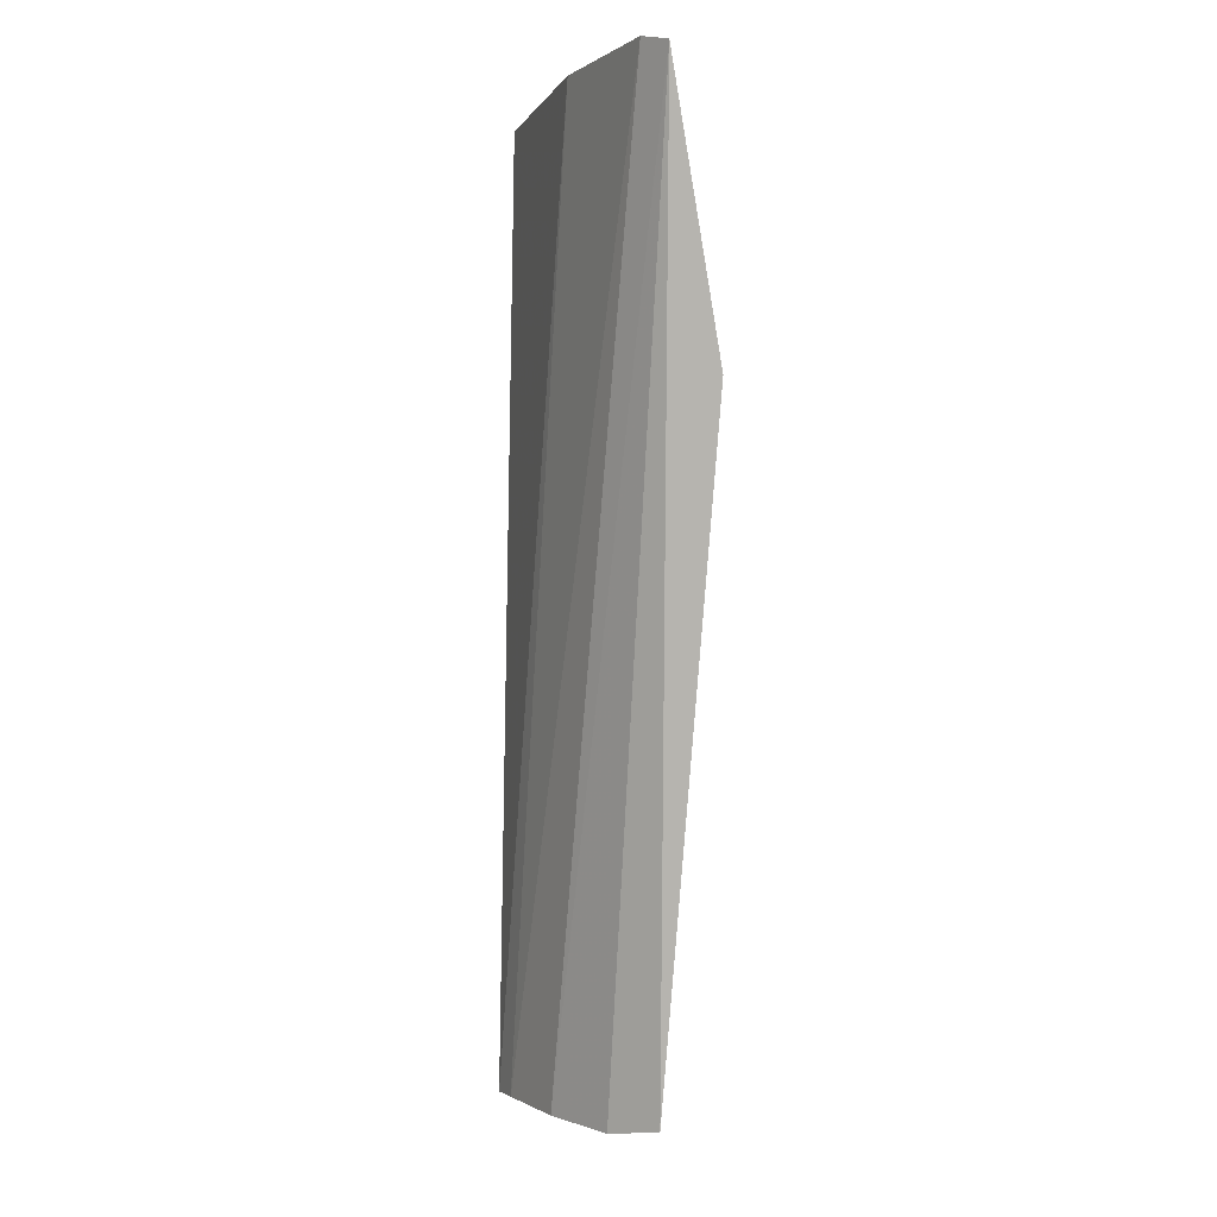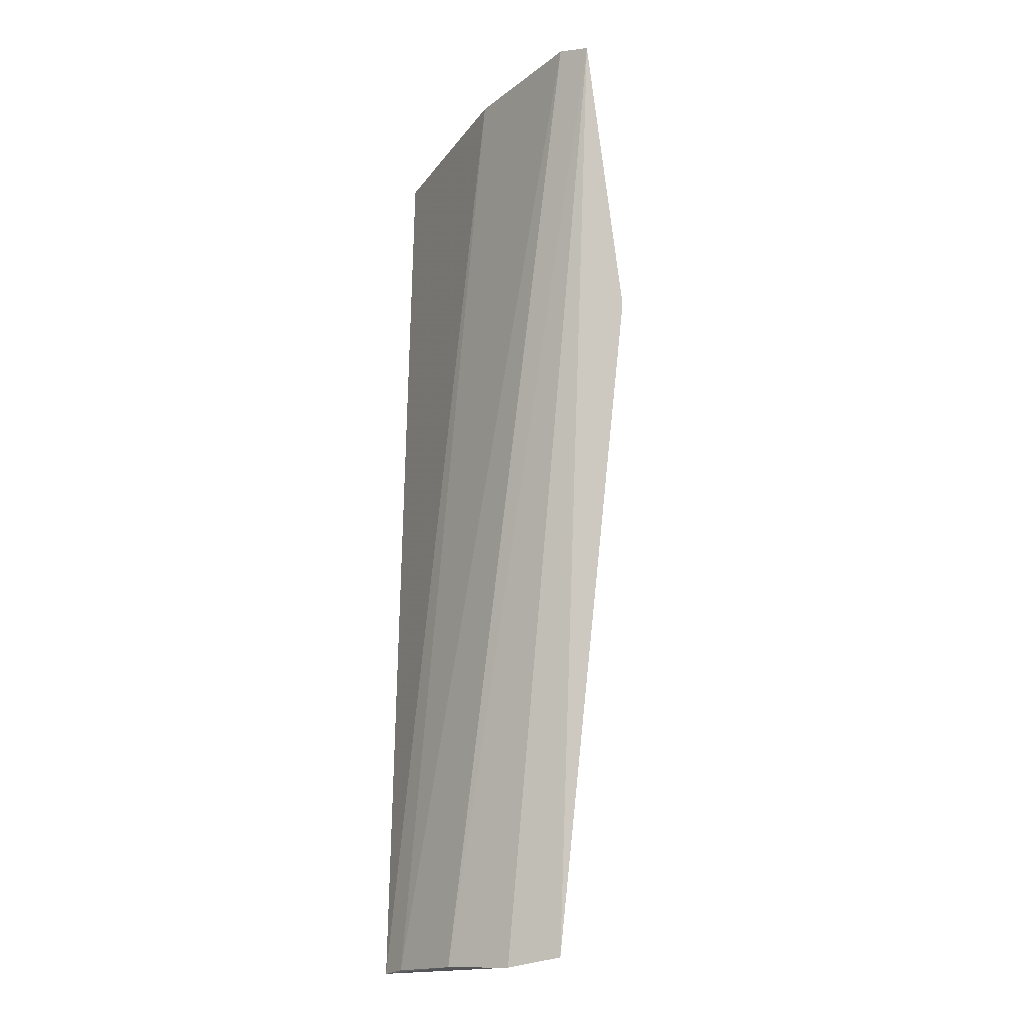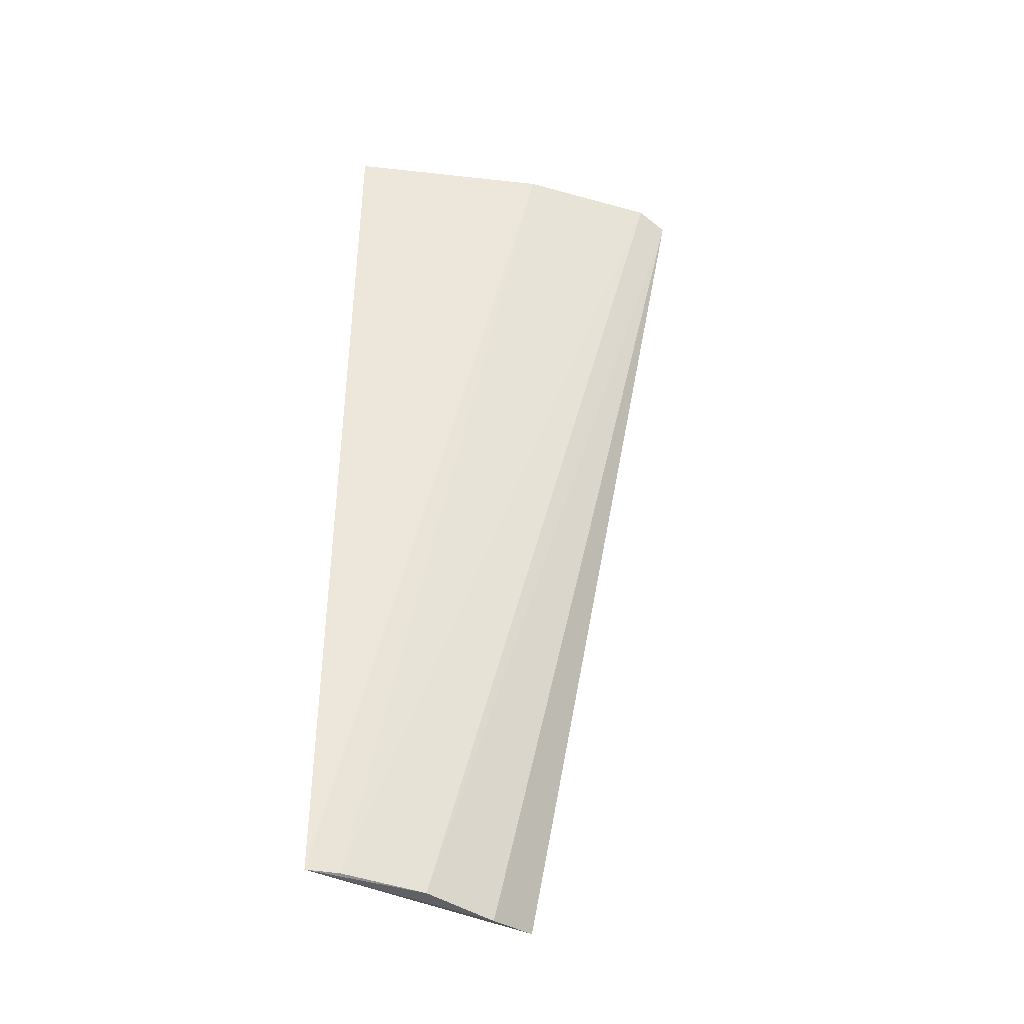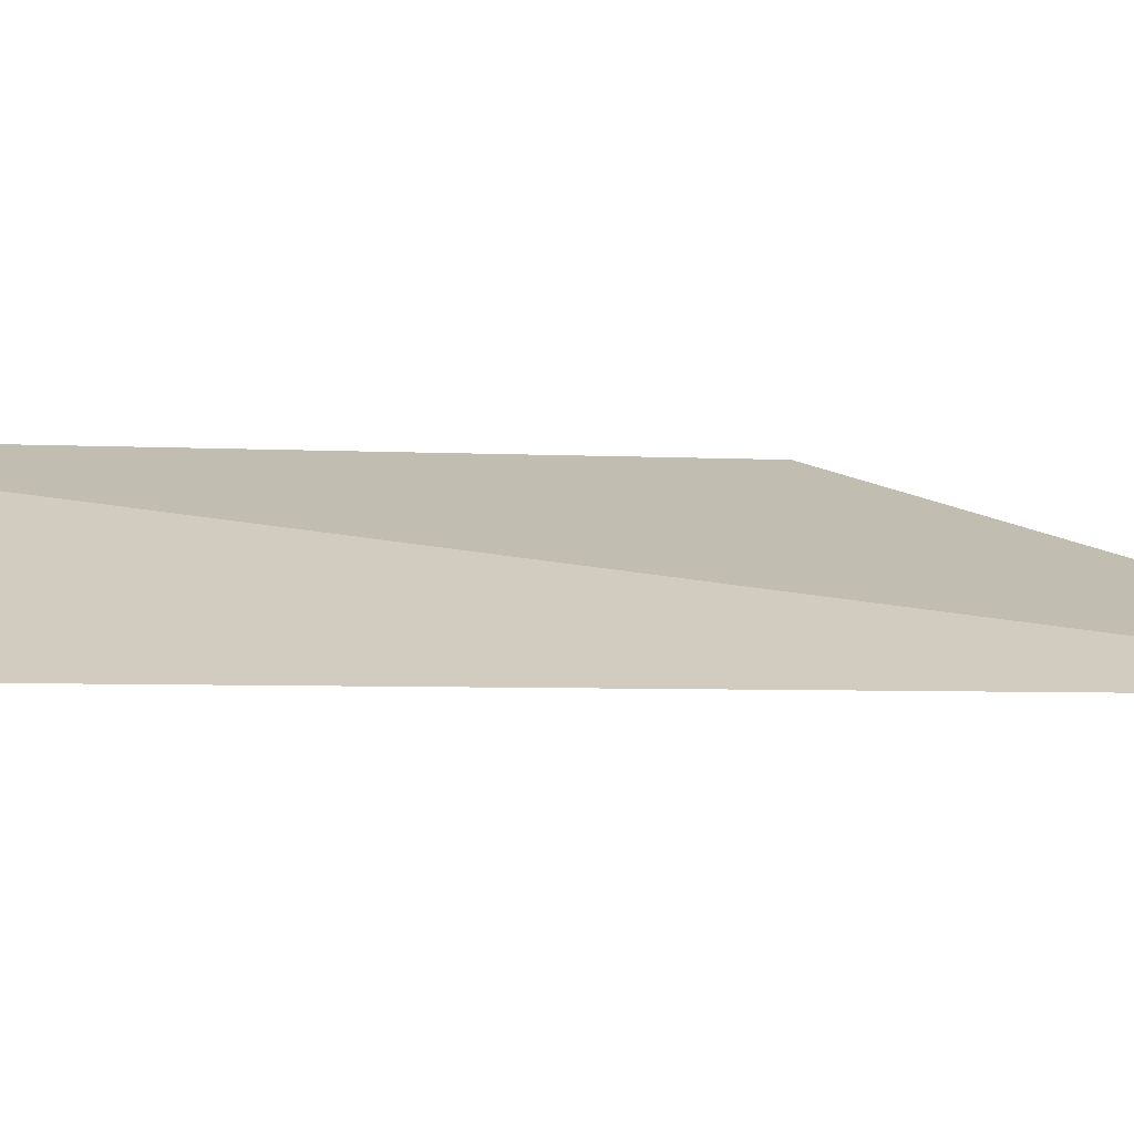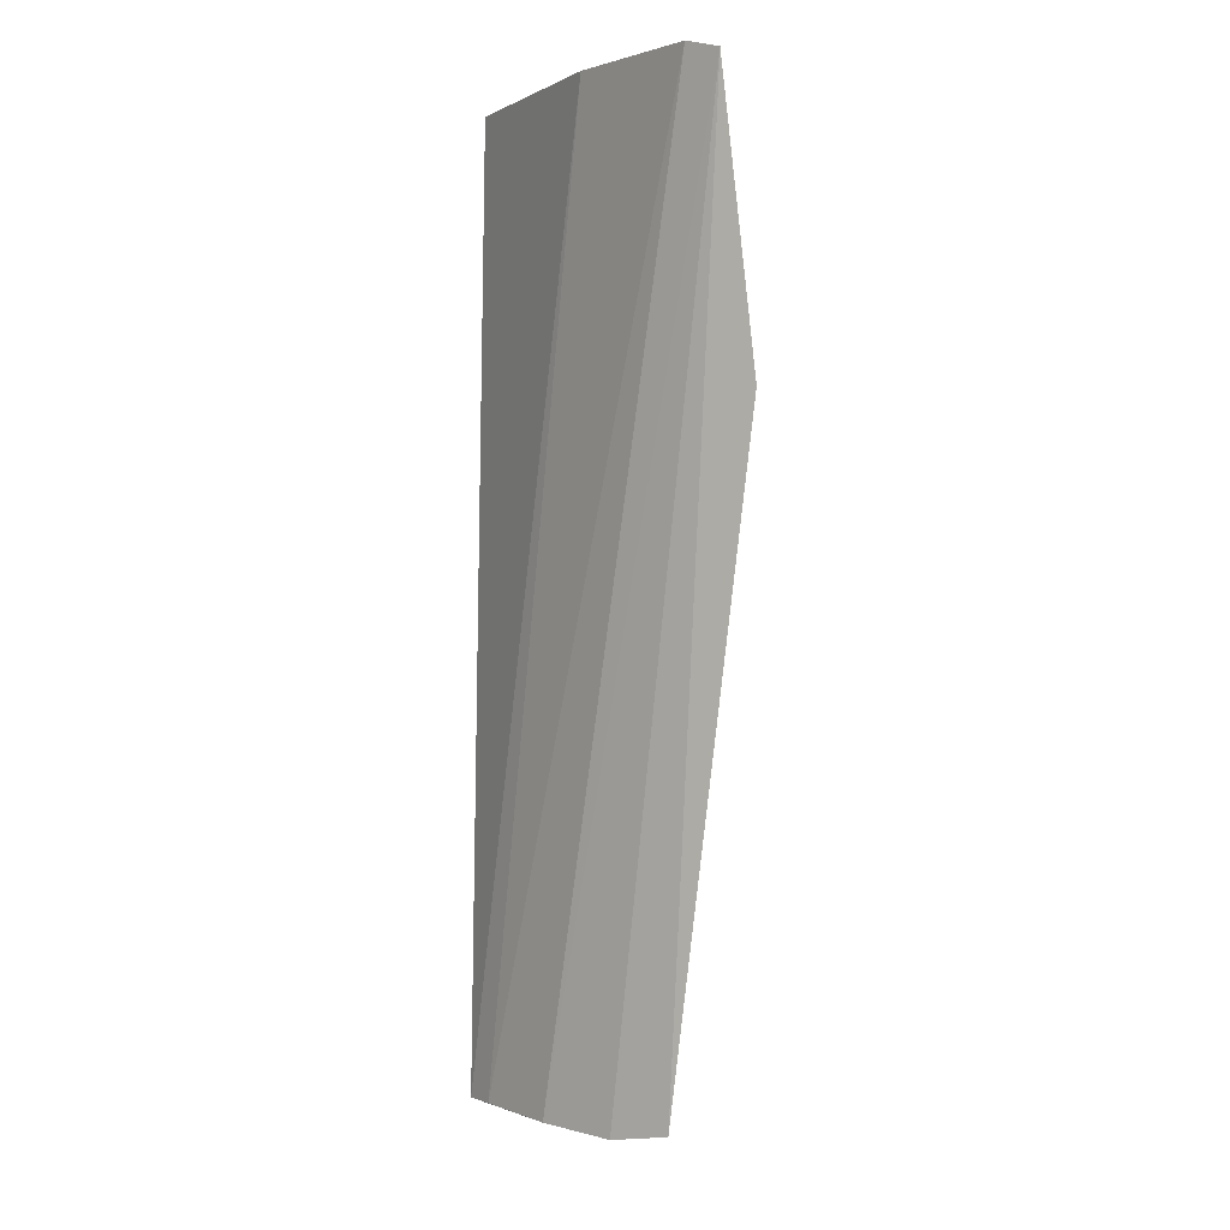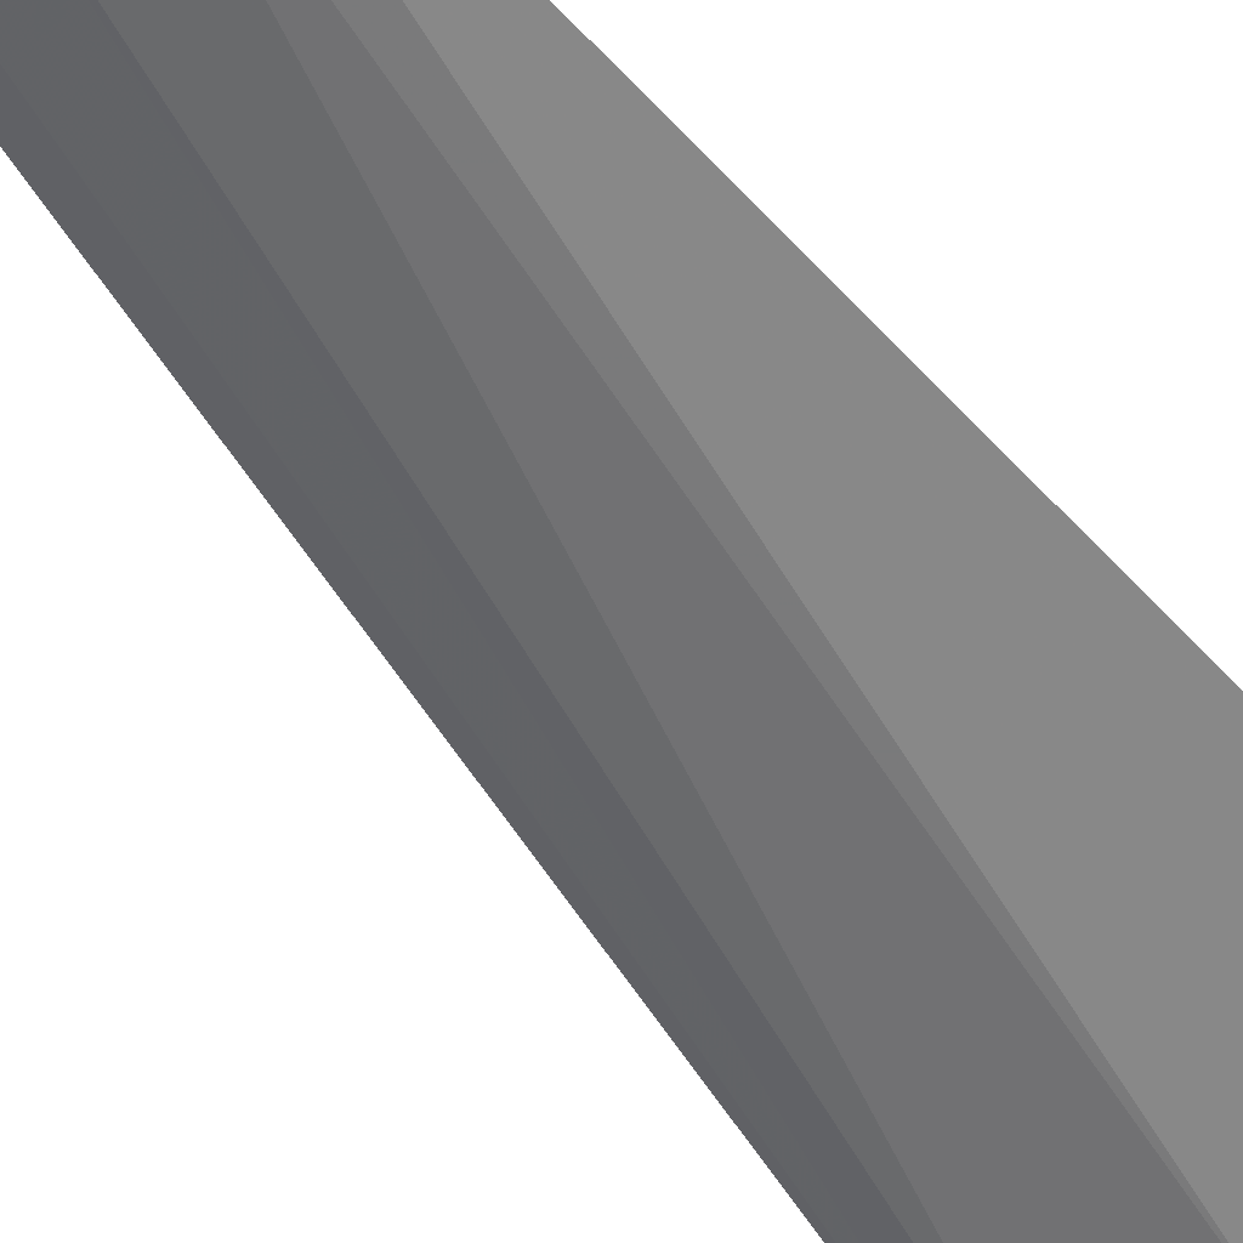
<metadata>
{"format":"obj","ext":"obj","renderer":"f3d","projection":"perspective","resolution":1024,"background":"white","views":[{"elev":-1.1,"azim":79.3,"up":"+Z"},{"elev":-19.7,"azim":69.6,"up":"+Z"},{"elev":-38.2,"azim":-3.8,"up":"+Z"},{"elev":-4.5,"azim":-115.3,"up":"+Y"},{"elev":1.3,"azim":67.8,"up":"+Z"},{"elev":-67.5,"azim":-135.5,"up":"+Y"}]}
</metadata>
<code>
v -0.08793 -0.08056 0.2056
v -0.08821 -0.06288 0.007633
v -0.05325 -0.06861 0.2037
v -0.06369 -0.05655 0.1469
v -0.1306 -0.08444 0.2047
v -0.1256 -0.08577 0.007785
v -0.05929 -0.0725 0.2057
v -0.1094 -0.08018 0.007087
v -0.1322 -0.08718 0.007613
v -0.0962 -0.07149 0.006012
f 3 2 4
f 5 4 2
f 5 3 4
f 7 5 1
f 7 3 5
f 7 1 6
f 8 7 6
f 8 3 7
f 9 5 2
f 9 8 6
f 9 6 1
f 9 1 5
f 10 2 3
f 10 3 8
f 10 9 2
f 10 8 9

</code>
